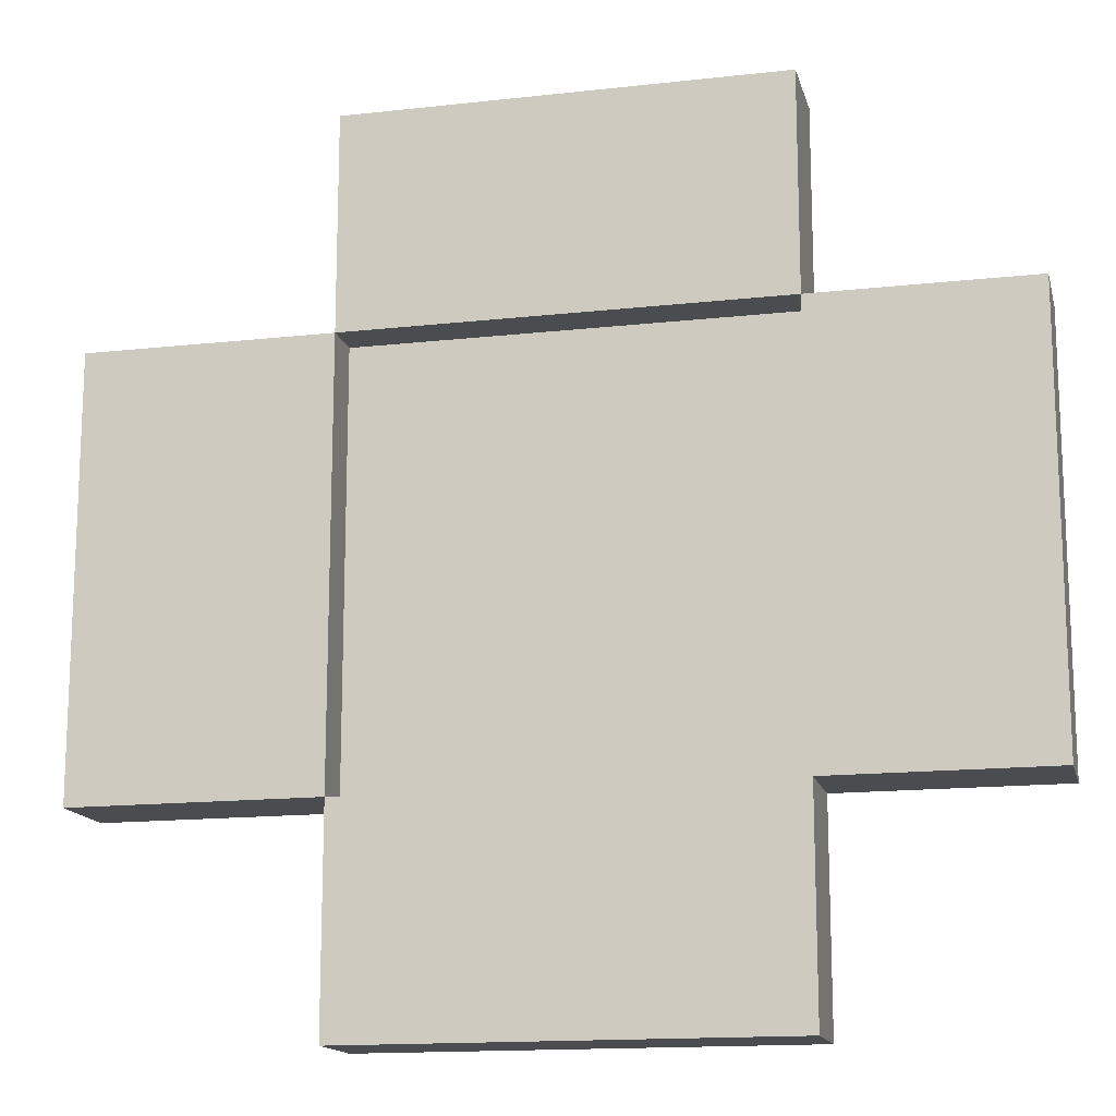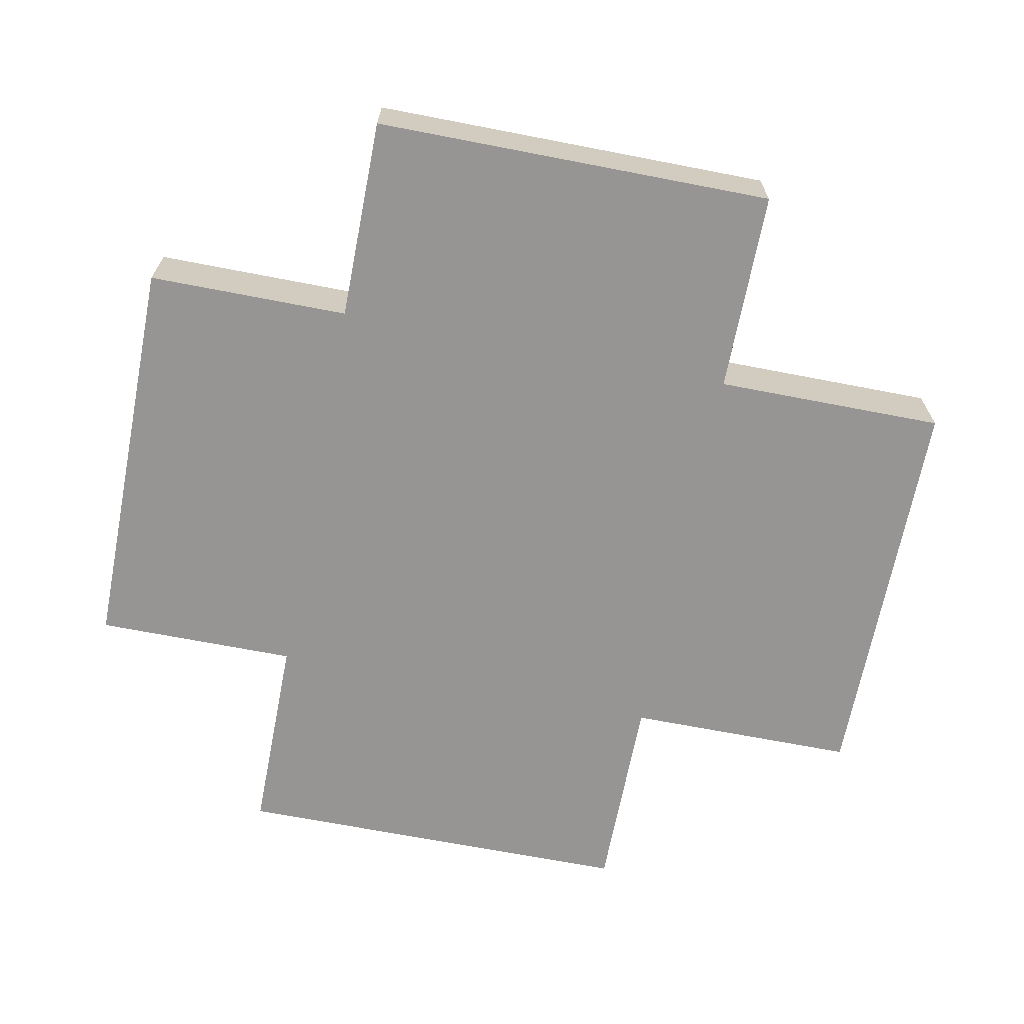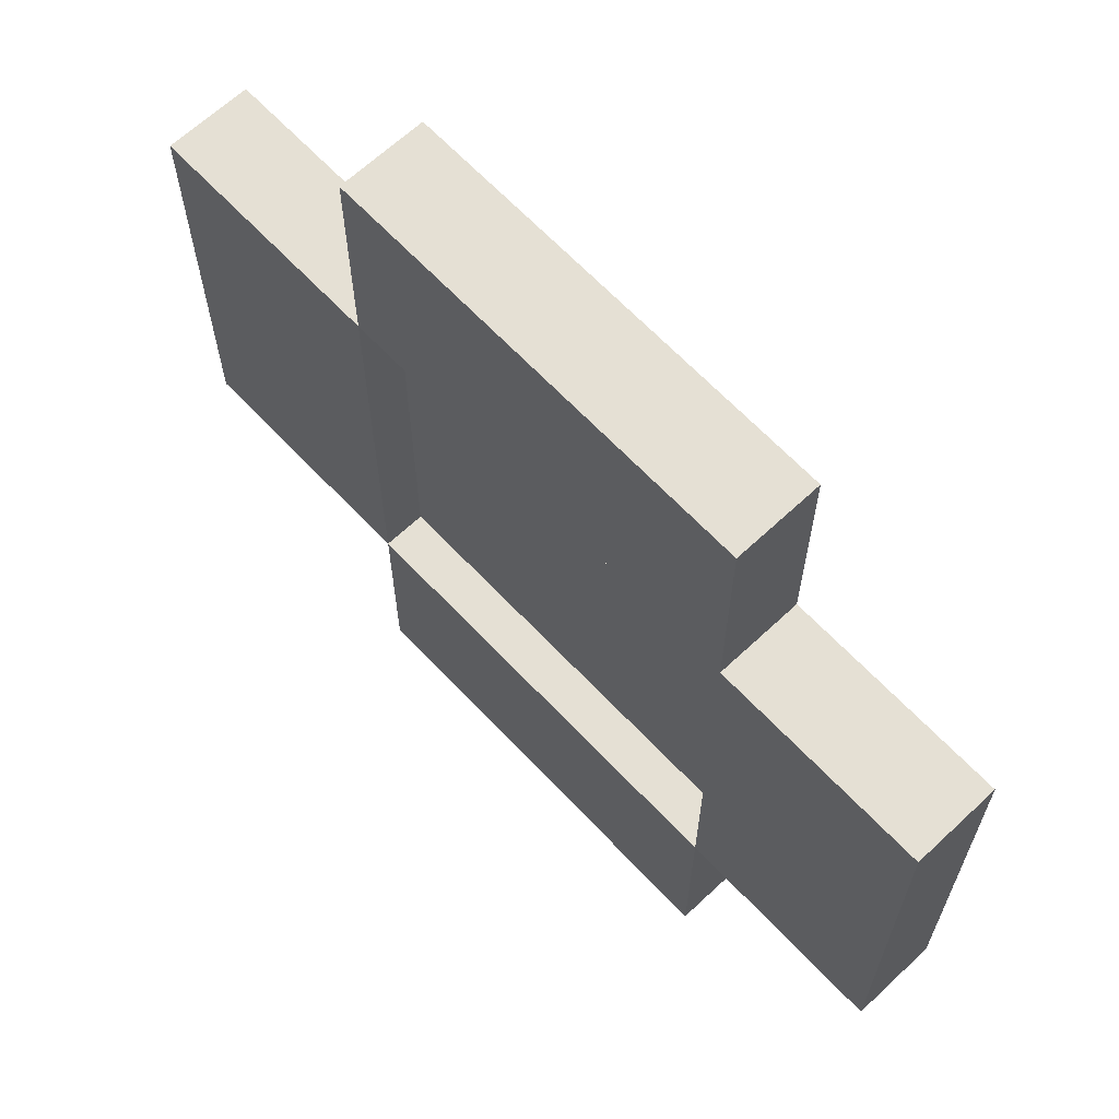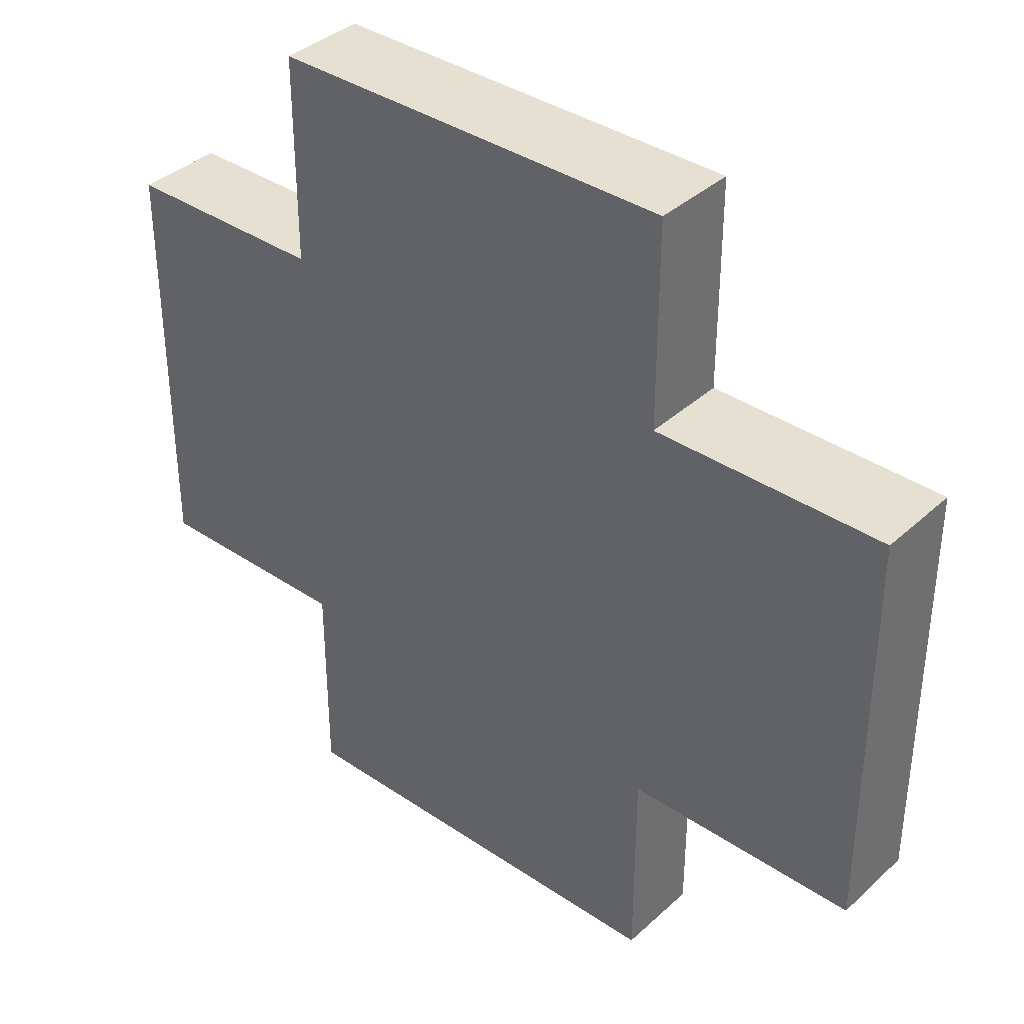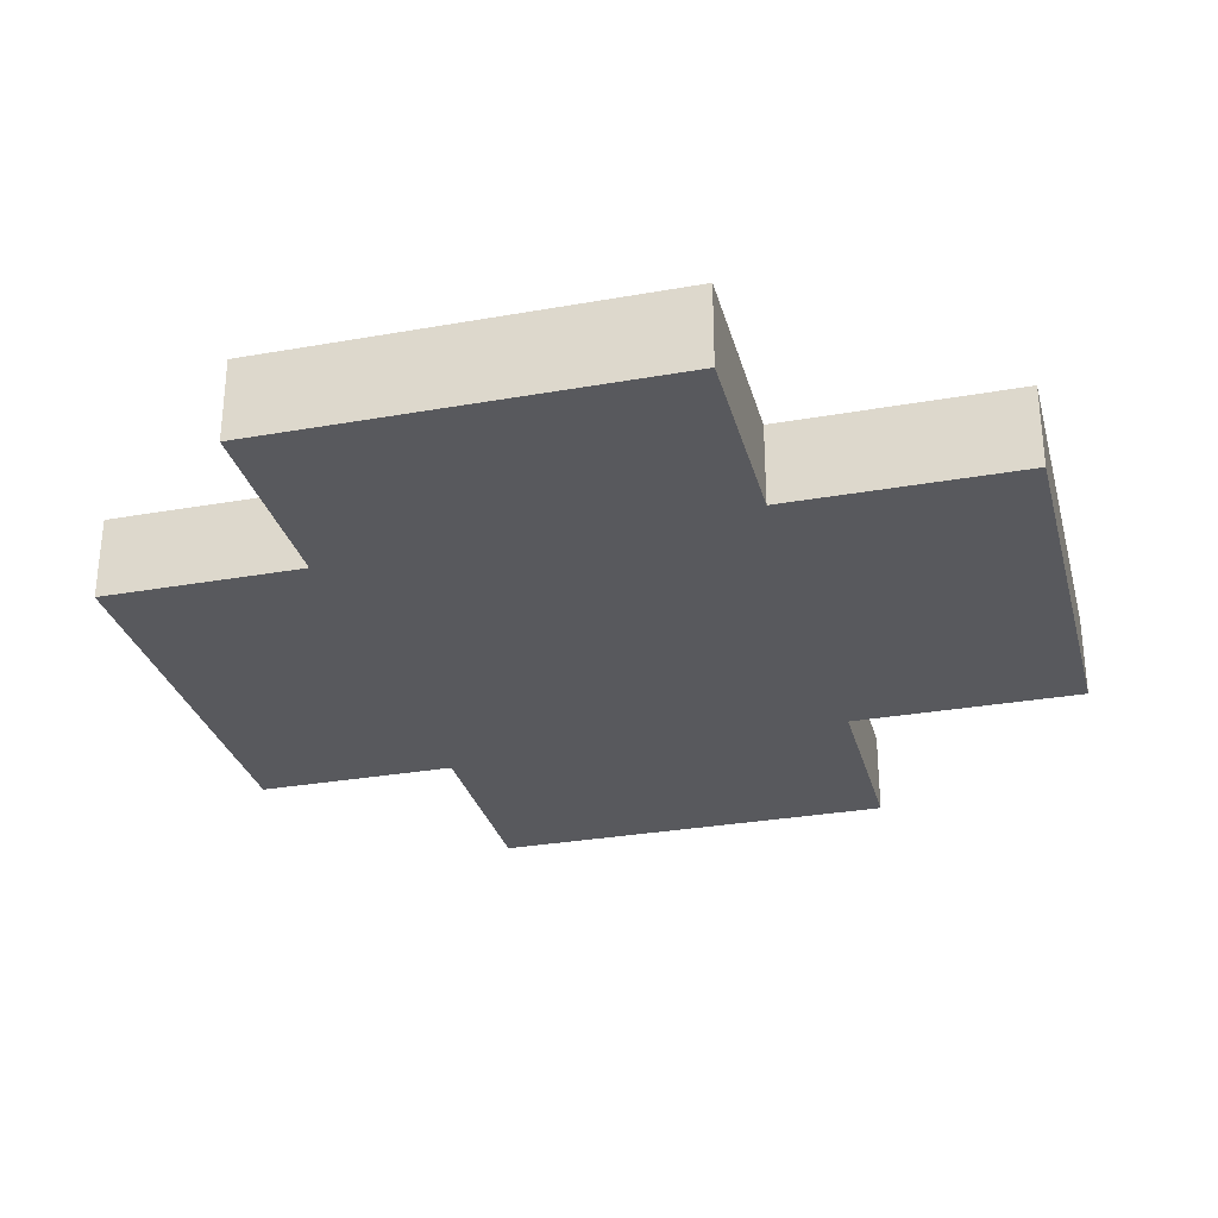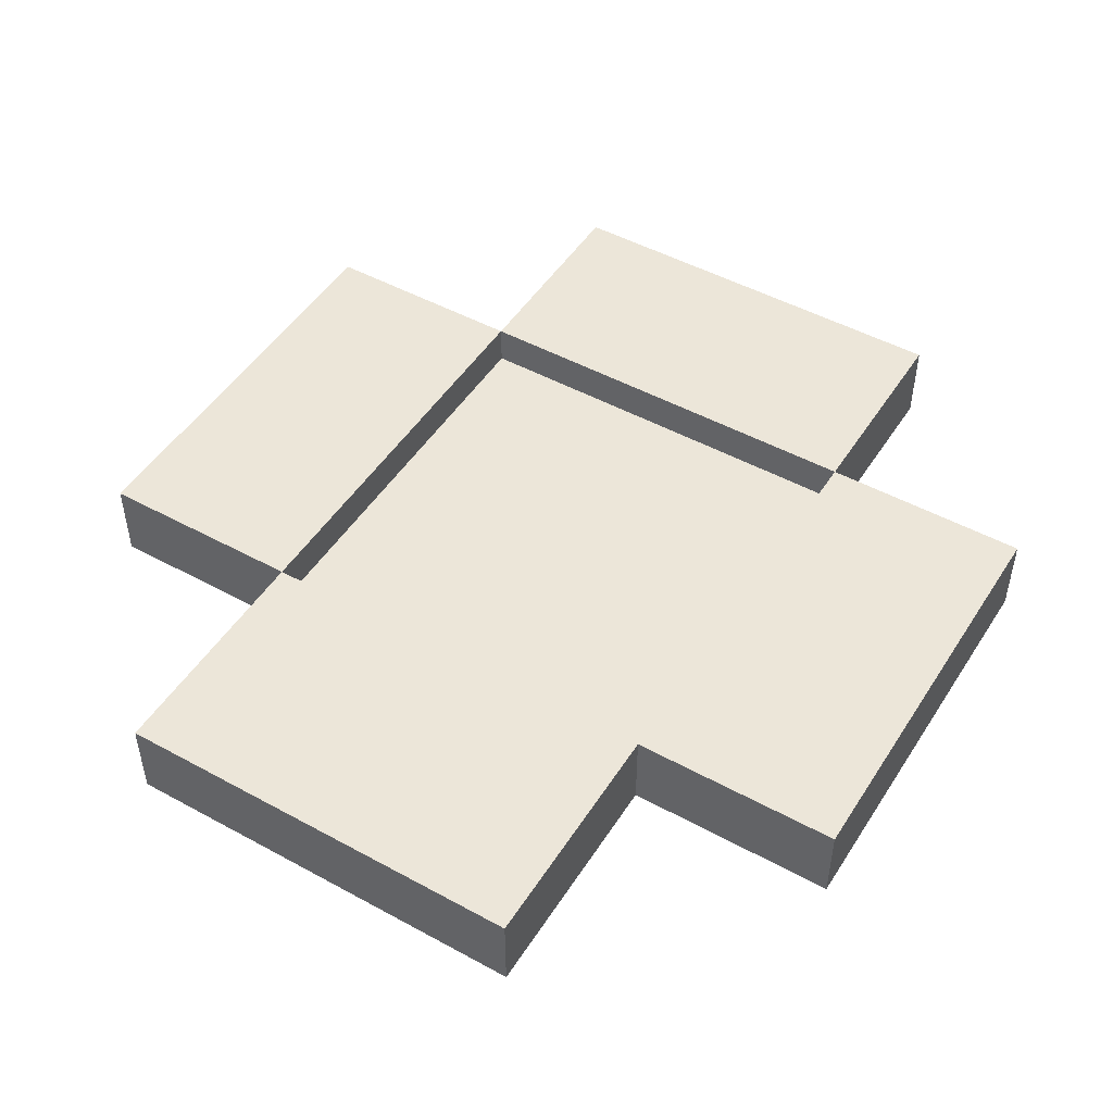
<metadata>
{"format":"obj","ext":"obj","renderer":"f3d","projection":"perspective","resolution":1024,"background":"white","views":[{"elev":-15.0,"azim":-166.5,"up":"+Z"},{"elev":-67.6,"azim":-11.0,"up":"+Y"},{"elev":65.3,"azim":-133.3,"up":"+Z"},{"elev":37.6,"azim":40.9,"up":"+Z"},{"elev":-30.0,"azim":14.5,"up":"+Y"},{"elev":48.8,"azim":121.3,"up":"+Y"}]}
</metadata>
<code>
o Base
g Base
v 4.64 -0.52 7.86
v -5.36 -0.52 7.86
v 4.64 0.48 7.86
v -5.36 0.48 7.86
v -10.36 -0.52 2.86
v -10.36 -0.52 -7.14
v -10.36 0.48 2.86
v -10.36 0.48 -7.14
v -5.36 -0.52 -12.14
v 4.64 -0.52 -12.14
v -5.36 0.48 -12.14
v 4.64 0.48 -12.14
v 10.35 -0.52 -7.14
v 10.35 -0.52 2.86
v 10.35 0.48 -7.14
v 10.35 0.48 2.86
v 4.64 0.48 2.86
v -5.36 0.48 2.86
v 4.64 0.48 -7.14
v -5.36 0.48 -7.14
v 4.64 -0.52 -7.14
v -5.36 -0.52 -7.14
v 4.64 -0.52 2.86
v -5.36 -0.52 2.86
v 6.348 -0.52 -7.14
v 6.348 -0.52 2.86
v 6.348 0.48 -7.14
v 6.348 0.48 2.86
v 4.64 1.48 2.86
v 4.64 1.48 -7.14
v 6.348 1.48 2.86
v 6.348 1.48 -7.14
v 10.35 1.48 -7.14
v 10.35 1.48 2.86
v -7.36 -0.52 2.86
v -7.36 -0.52 -7.14
v -7.36 0.48 2.86
v -7.36 0.48 -7.14
v -5.36 1.48 -7.14
v -5.36 1.48 2.86
v -7.36 1.48 -7.14
v -7.36 1.48 2.86
v -10.36 1.48 2.86
v -10.36 1.48 -7.14
v 4.64 -0.52 4.86
v -5.36 -0.52 4.86
v 4.64 0.48 4.86
v -5.36 0.48 4.86
v -5.36 1.48 4.86
v 4.64 1.48 4.86
v 4.64 1.48 7.86
v -5.36 1.48 7.86
v -5.36 -0.52 -9.14
v 4.64 -0.52 -9.14
v -5.36 0.48 -9.14
v 4.64 0.48 -9.14
v 4.64 1.48 -9.14
v -5.36 1.48 -9.14
v -5.36 1.48 -12.14
v 4.64 1.48 -12.14
g Base
f 3 4 2 1
f 7 8 6 5
f 11 12 10 9
f 15 16 14 13
f 19 20 18 17
f 23 24 22 21
f 25 26 23 21
f 27 25 21 19
f 26 28 17 23
f 31 32 30 29
f 29 30 19 17
f 31 29 17 28
f 30 32 27 19
f 33 34 16 15
f 33 15 27 32
f 16 34 31 28
f 34 33 32 31
f 13 14 26 25
f 15 13 25 27
f 14 16 28 26
f 35 36 22 24
f 37 35 24 18
f 36 38 20 22
f 41 42 40 39
f 39 40 18 20
f 41 39 20 38
f 40 42 37 18
f 43 44 8 7
f 43 7 37 42
f 8 44 41 38
f 44 43 42 41
f 5 6 36 35
f 7 5 35 37
f 6 8 38 36
f 45 46 24 23
f 47 45 23 17
f 46 48 18 24
f 49 50 29 40
f 40 29 17 18
f 49 40 18 48
f 29 50 47 17
f 51 52 4 3
f 51 3 47 50
f 4 52 49 48
f 52 51 50 49
f 1 2 46 45
f 3 1 45 47
f 2 4 48 46
f 53 54 21 22
f 55 53 22 20
f 54 56 19 21
f 57 58 39 30
f 30 39 20 19
f 57 30 19 56
f 39 58 55 20
f 59 60 12 11
f 9 10 54 53
f 11 9 53 55
f 10 12 56 54
f 59 11 55 58
f 12 60 57 56
f 60 59 58 57

</code>
